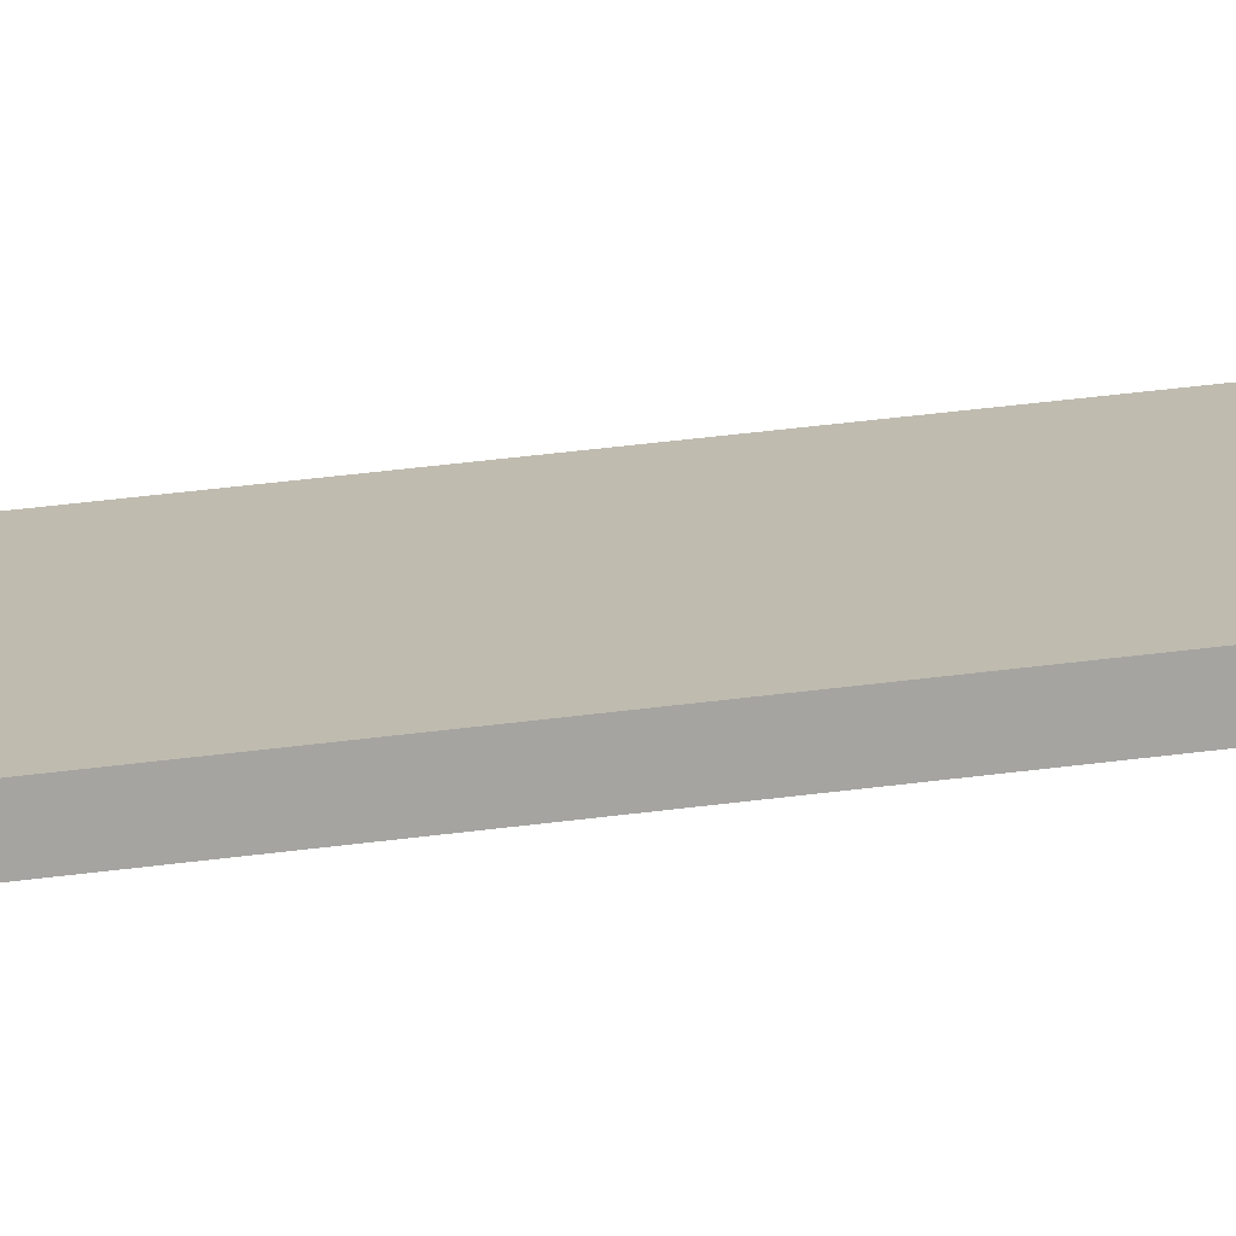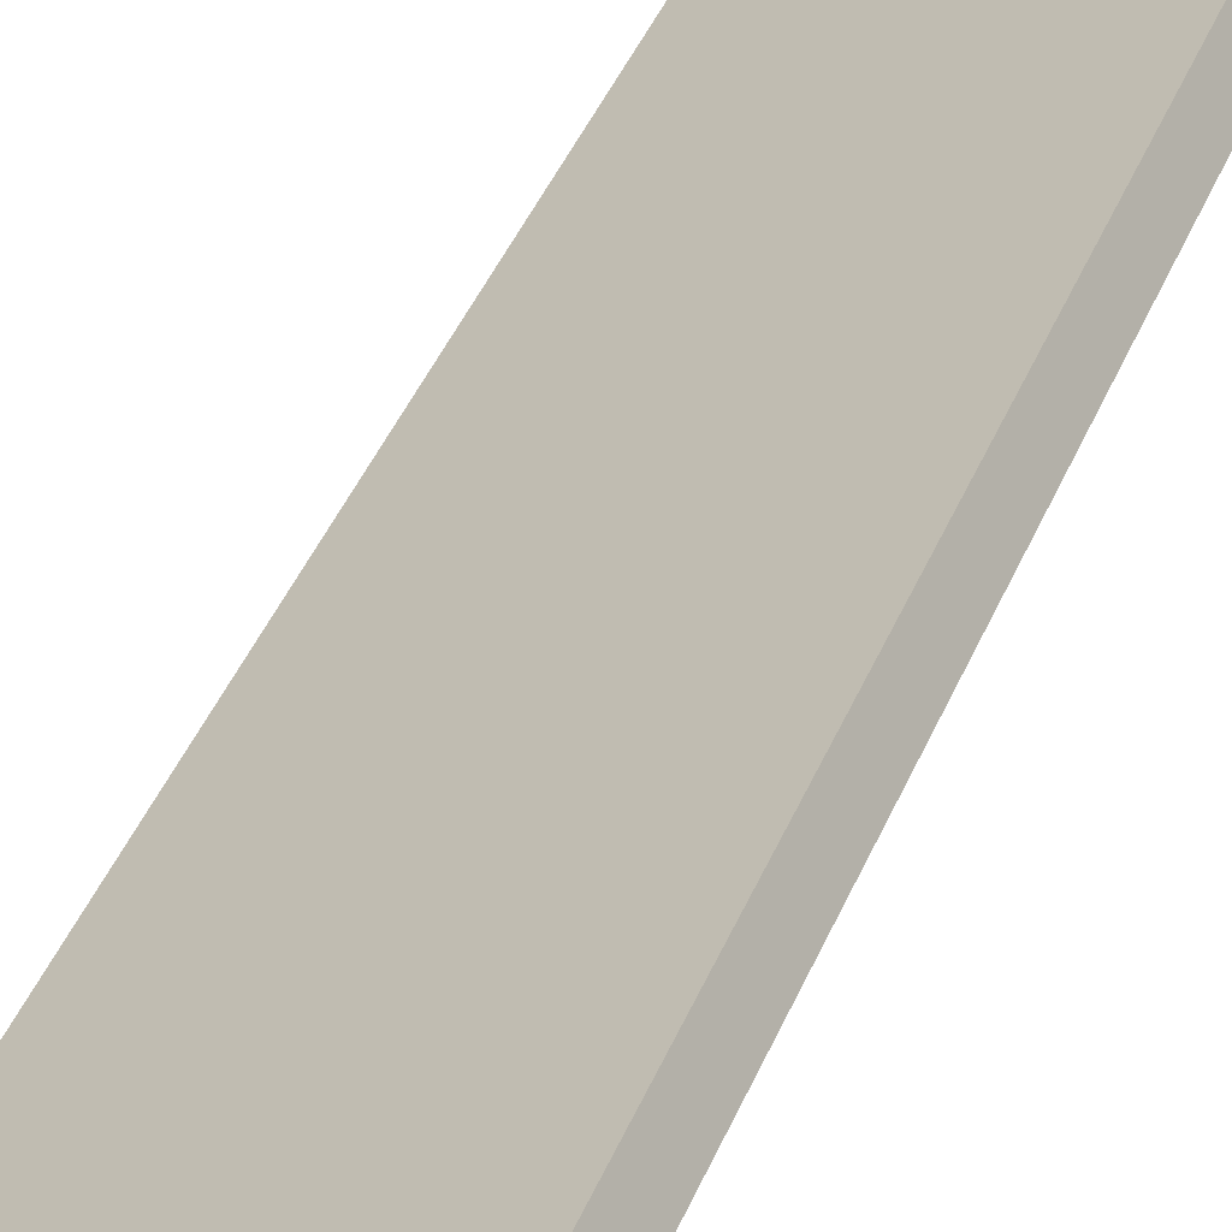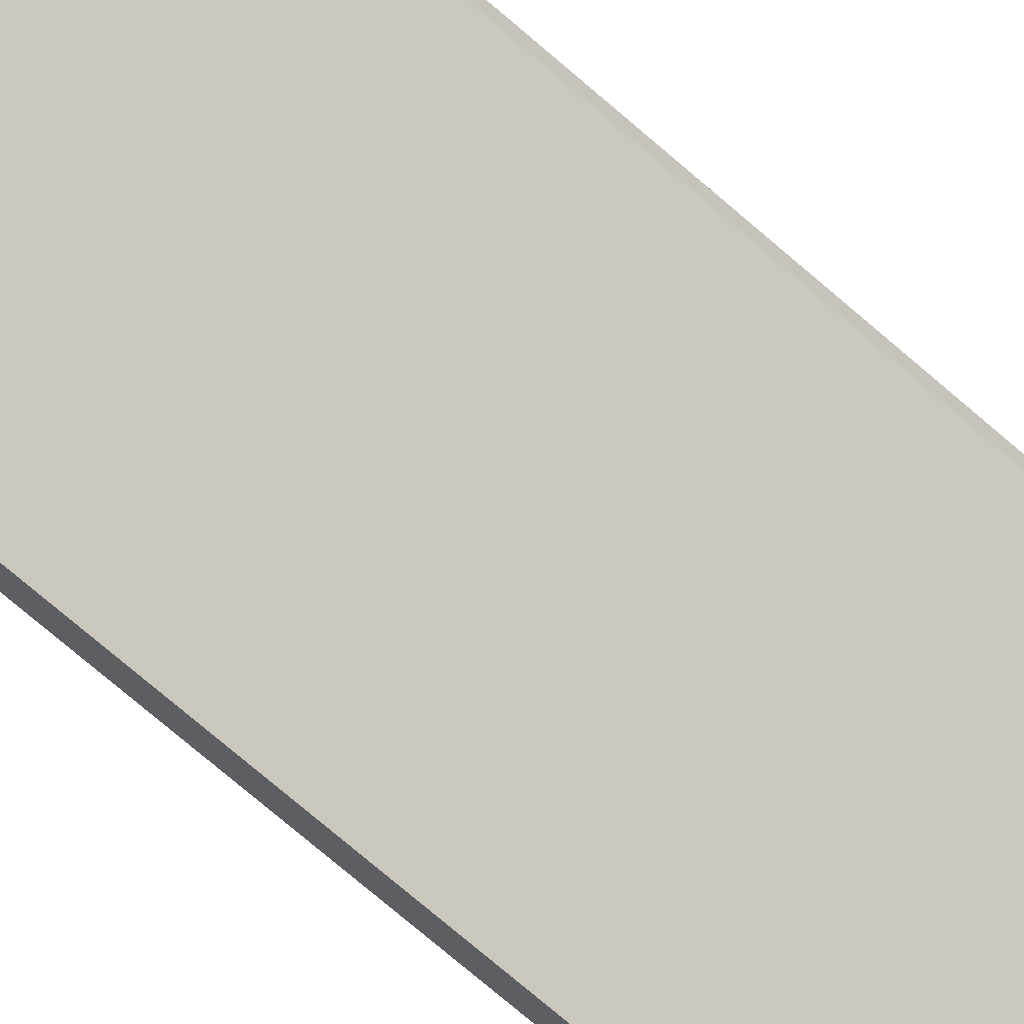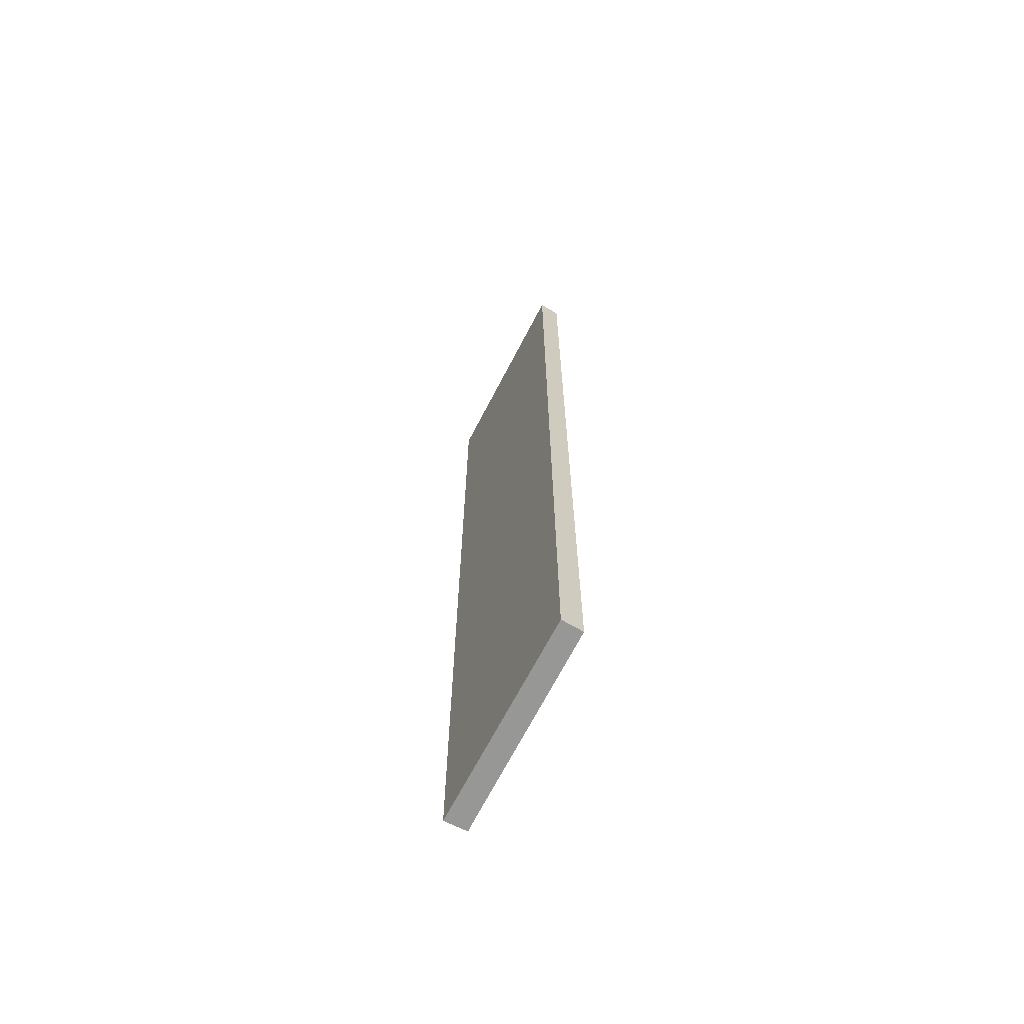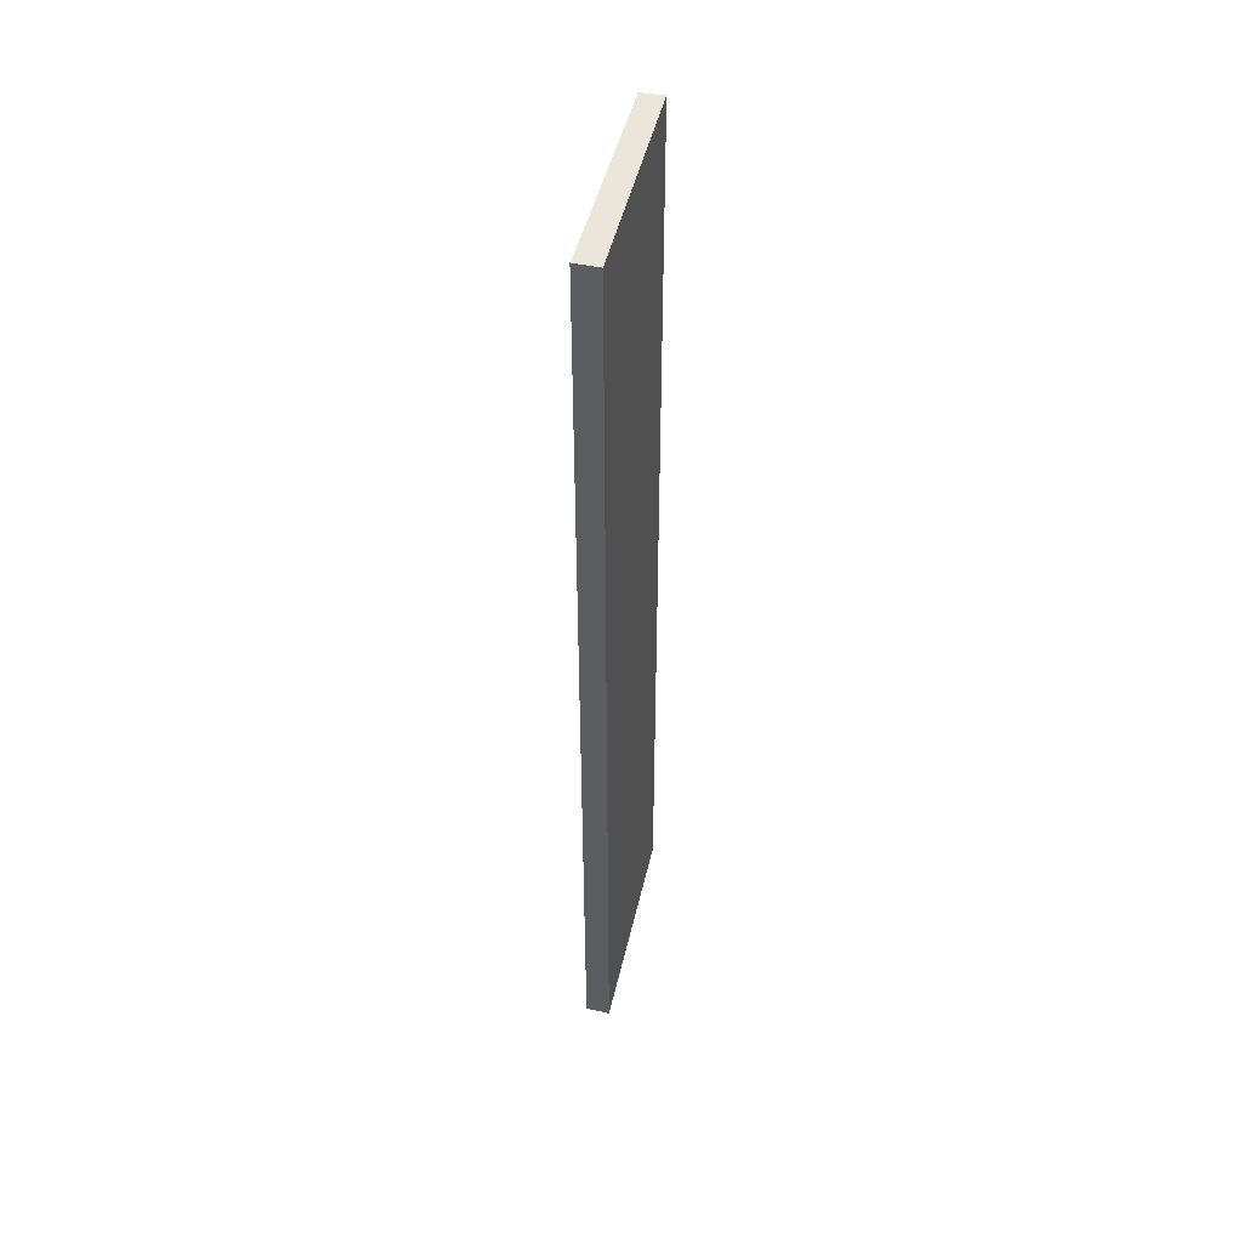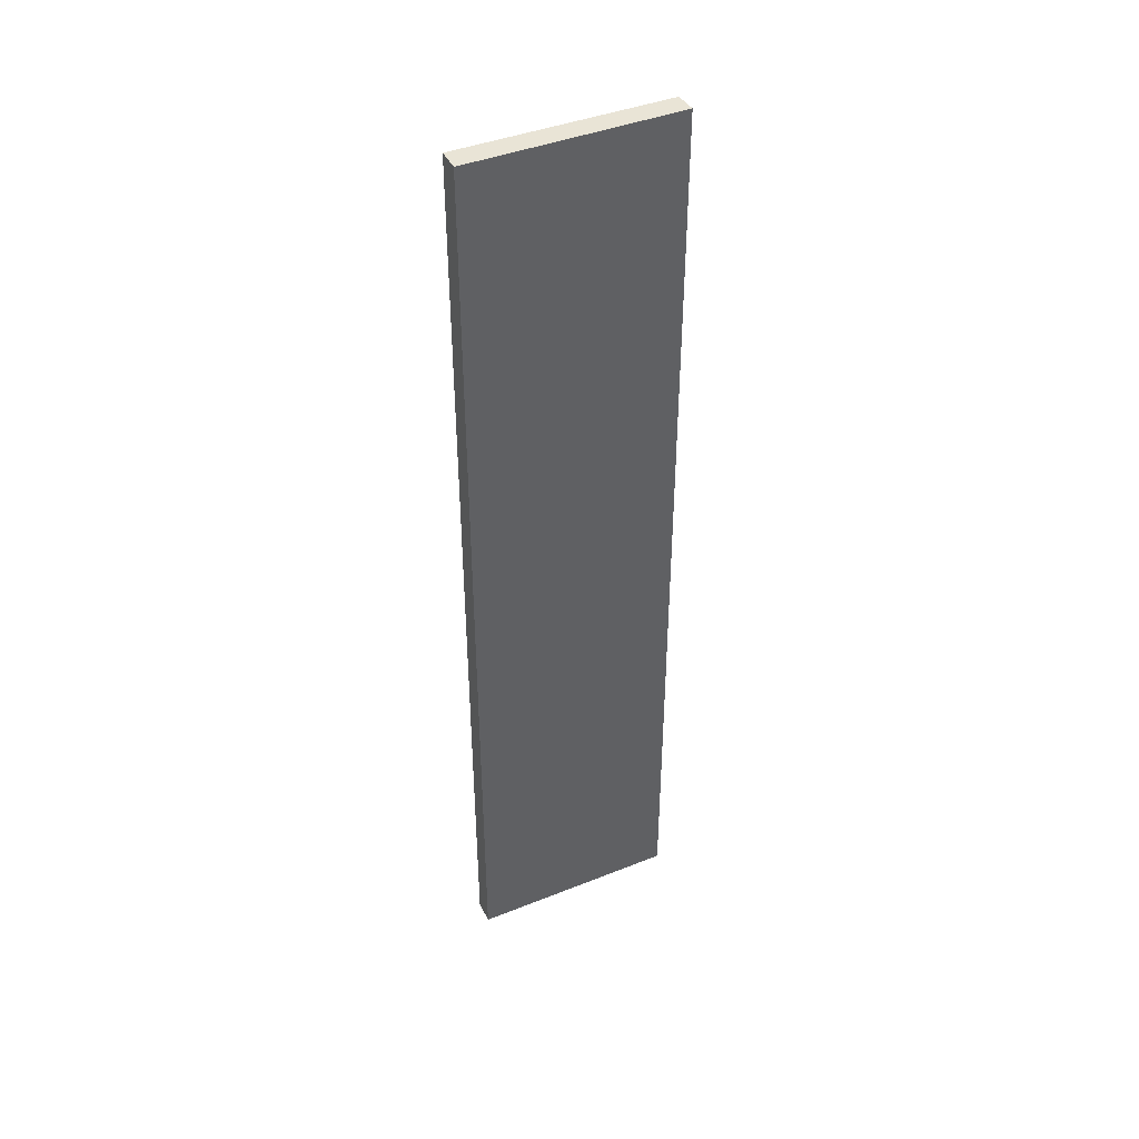
<metadata>
{"format":"obj","ext":"obj","renderer":"f3d","projection":"perspective","resolution":1024,"background":"white","views":[{"elev":46.2,"azim":-98.4,"up":"+Z"},{"elev":34.5,"azim":-161.8,"up":"+Z"},{"elev":-72.7,"azim":-130.9,"up":"+Z"},{"elev":-68.1,"azim":92.3,"up":"+Y"},{"elev":47.8,"azim":-47.5,"up":"+Y"},{"elev":42.6,"azim":4.3,"up":"+Y"}]}
</metadata>
<code>
v  0.191 16.06 0.347
v  0.055 16.06 -0.023
v  0 16.06 9.833e-16
v  3.273 16.06 -1.413
v  3.075 16.06 -1.722
v  3.075 1.054e-16 -1.722
v  0.055 1.408e-18 -0.023
v  0 0 0
v  0.191 -2.125e-17 0.347
v  3.273 8.652e-17 -1.413
g defaultobject
f 1 2 3
f 2 1 4
f 2 4 5
f 6 2 5
f 2 6 7
f 7 3 2
f 3 7 8
f 8 1 3
f 1 8 9
f 9 4 1
f 4 9 10
f 10 5 4
f 5 10 6
f 9 7 10
f 7 9 8
f 10 7 6

</code>
